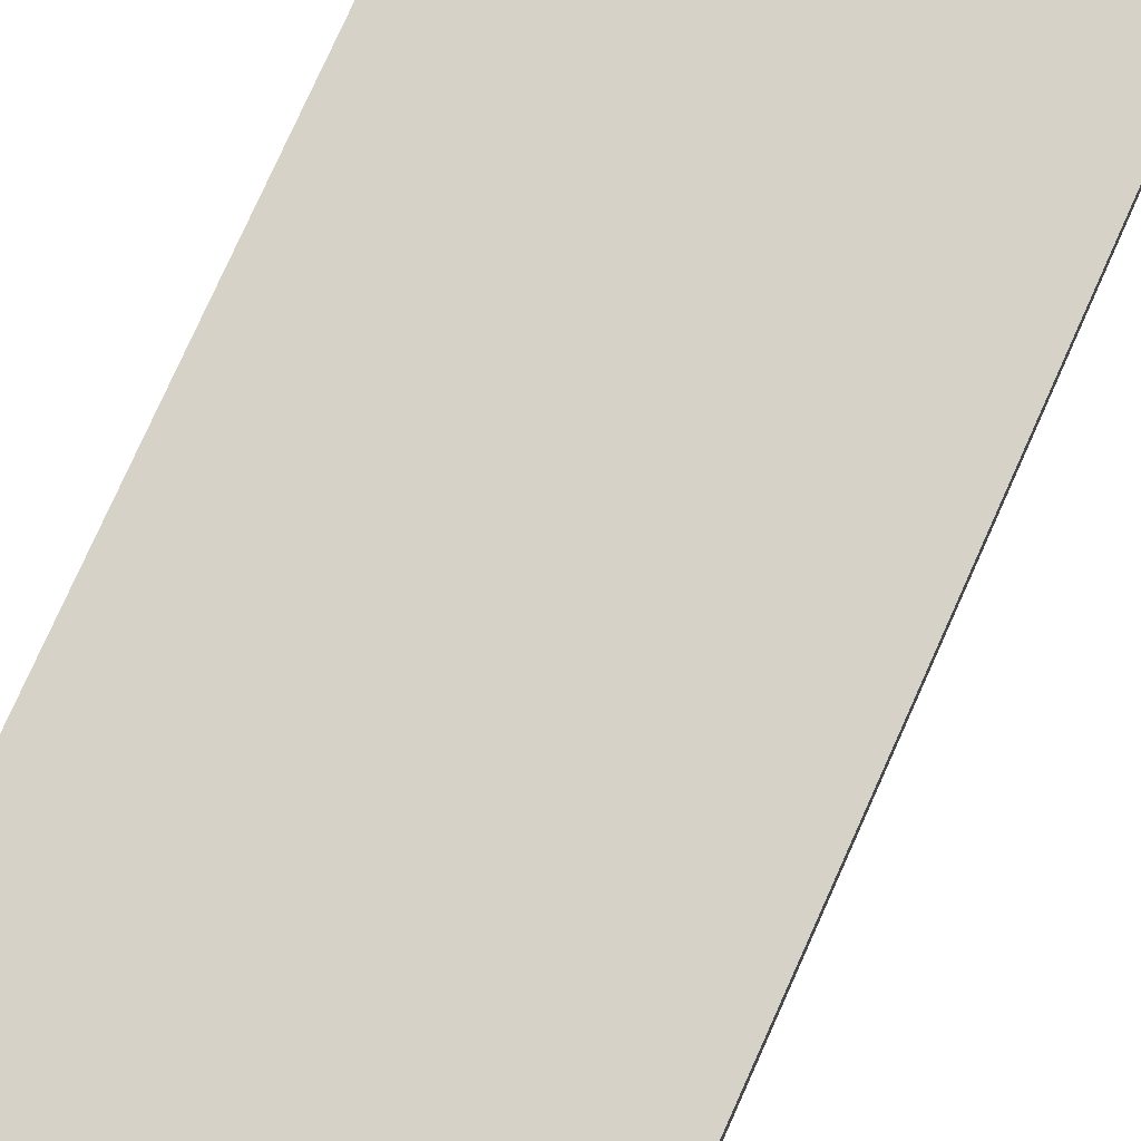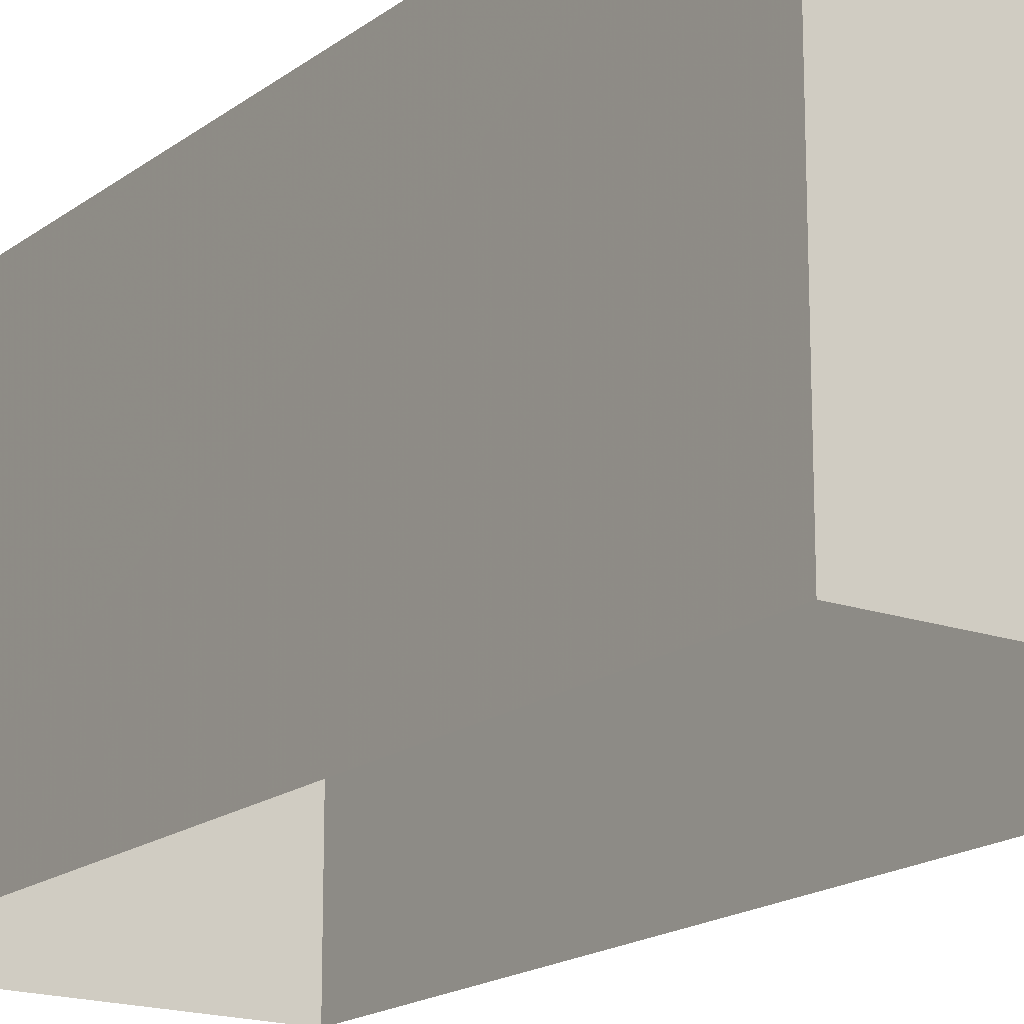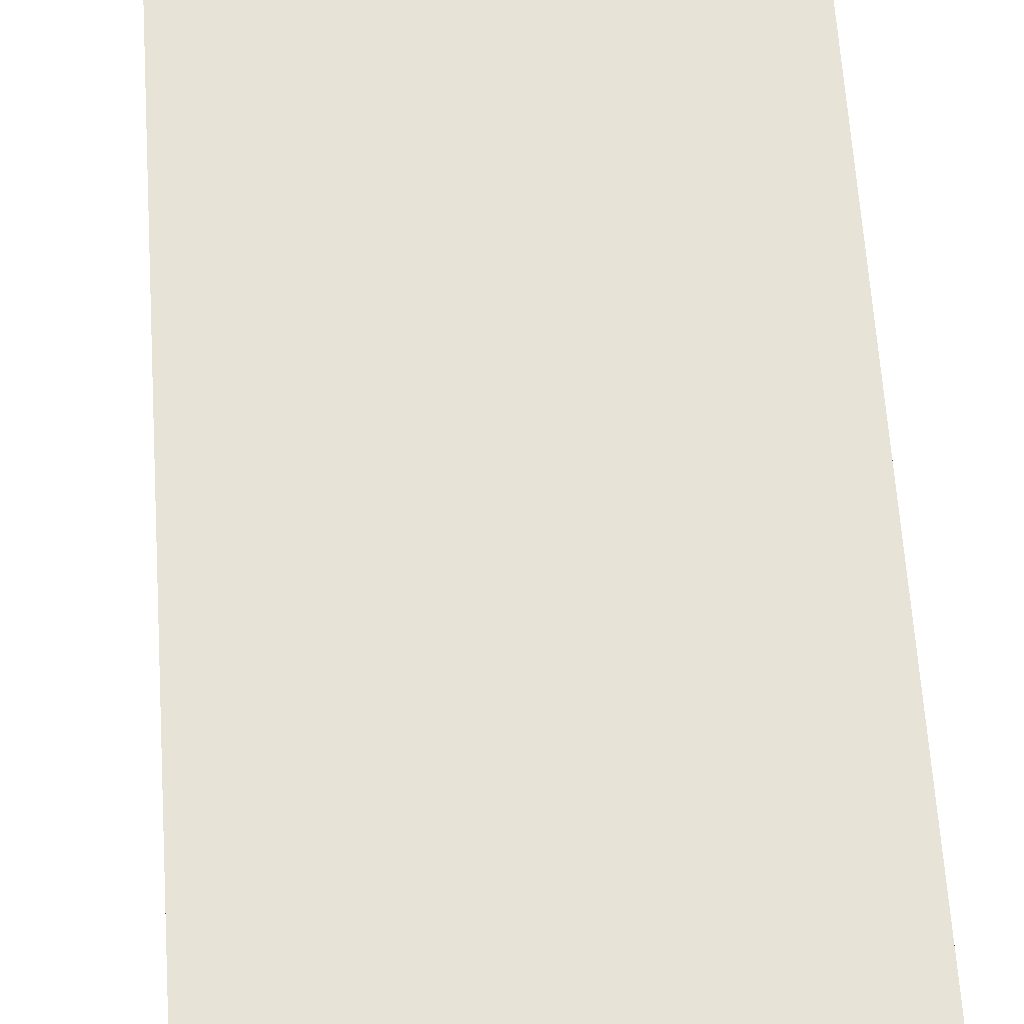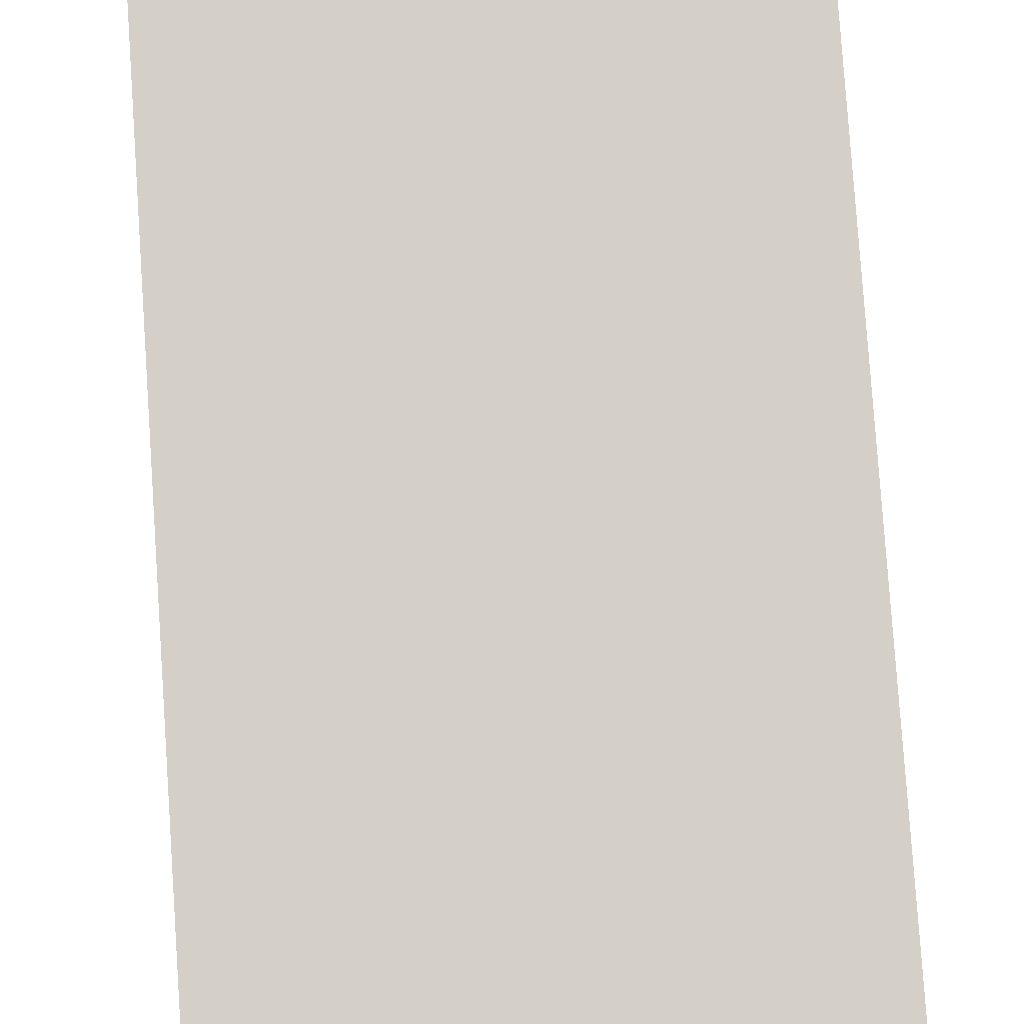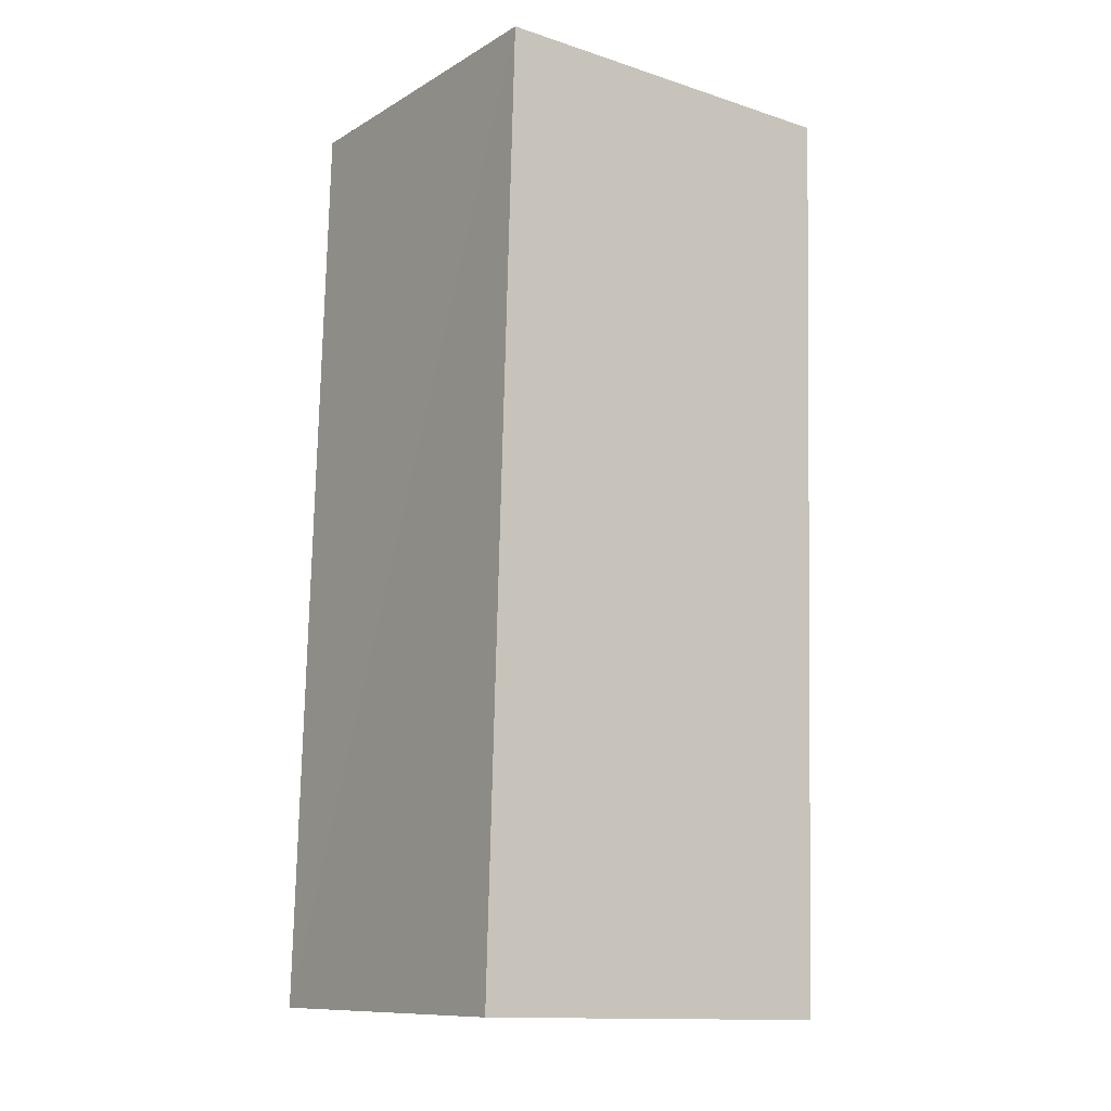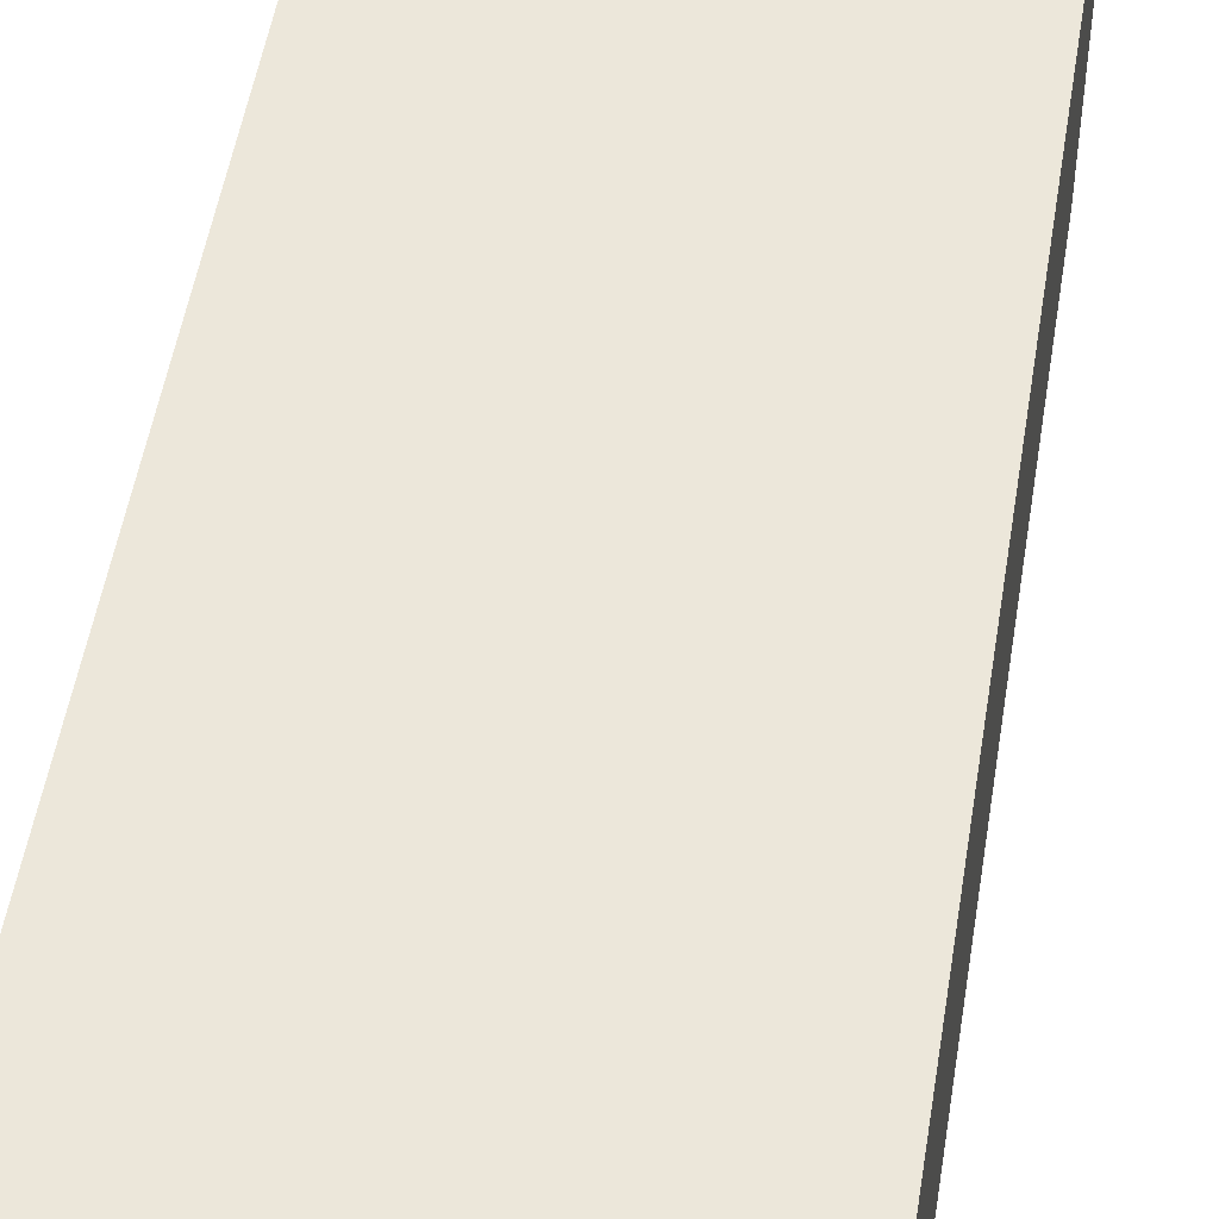
<metadata>
{"format":"obj","ext":"obj","renderer":"f3d","projection":"perspective","resolution":1024,"background":"white","views":[{"elev":77.8,"azim":22.2,"up":"+Z"},{"elev":-17.6,"azim":-37.2,"up":"+Z"},{"elev":62.0,"azim":-5.9,"up":"+Z"},{"elev":79.9,"azim":173.9,"up":"+Z"},{"elev":-13.7,"azim":54.1,"up":"+Y"},{"elev":51.0,"azim":6.9,"up":"+Z"}]}
</metadata>
<code>
v -3.74e+05 -1.052e+05 21.07
v -3.74e+05 -1.052e+05 21.08
v -3.74e+05 -1.052e+05 21.07
v -3.74e+05 -1.052e+05 21.08
v -3.74e+05 -1.052e+05 25.46
v -3.74e+05 -1.052e+05 25.45
v -3.74e+05 -1.052e+05 25.46
v -3.74e+05 -1.052e+05 25.46
f 1 2 3
f 1 4 2
f 5 6 7
f 5 8 6
f 5 2 4
f 8 5 4
f 5 3 2
f 5 7 3
f 7 1 3
f 7 6 1
f 8 4 1
f 6 8 1

</code>
